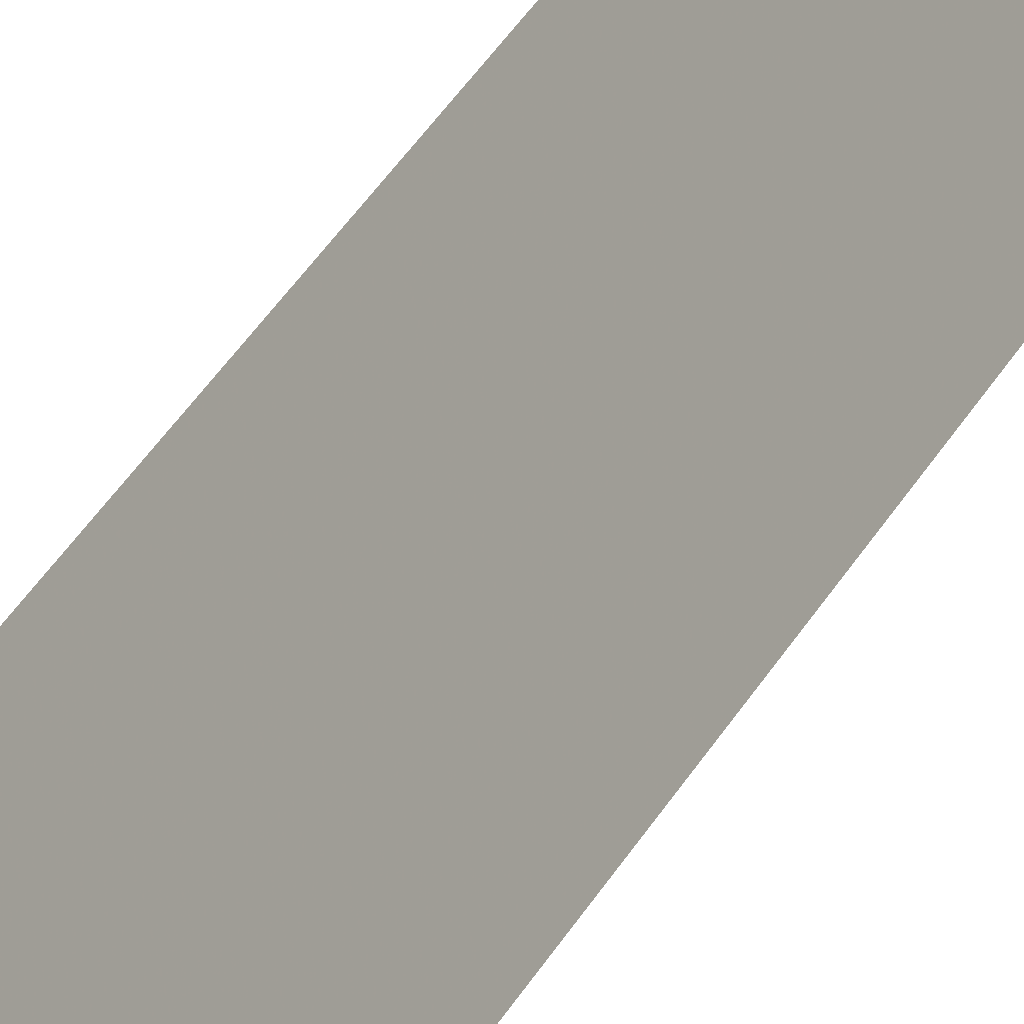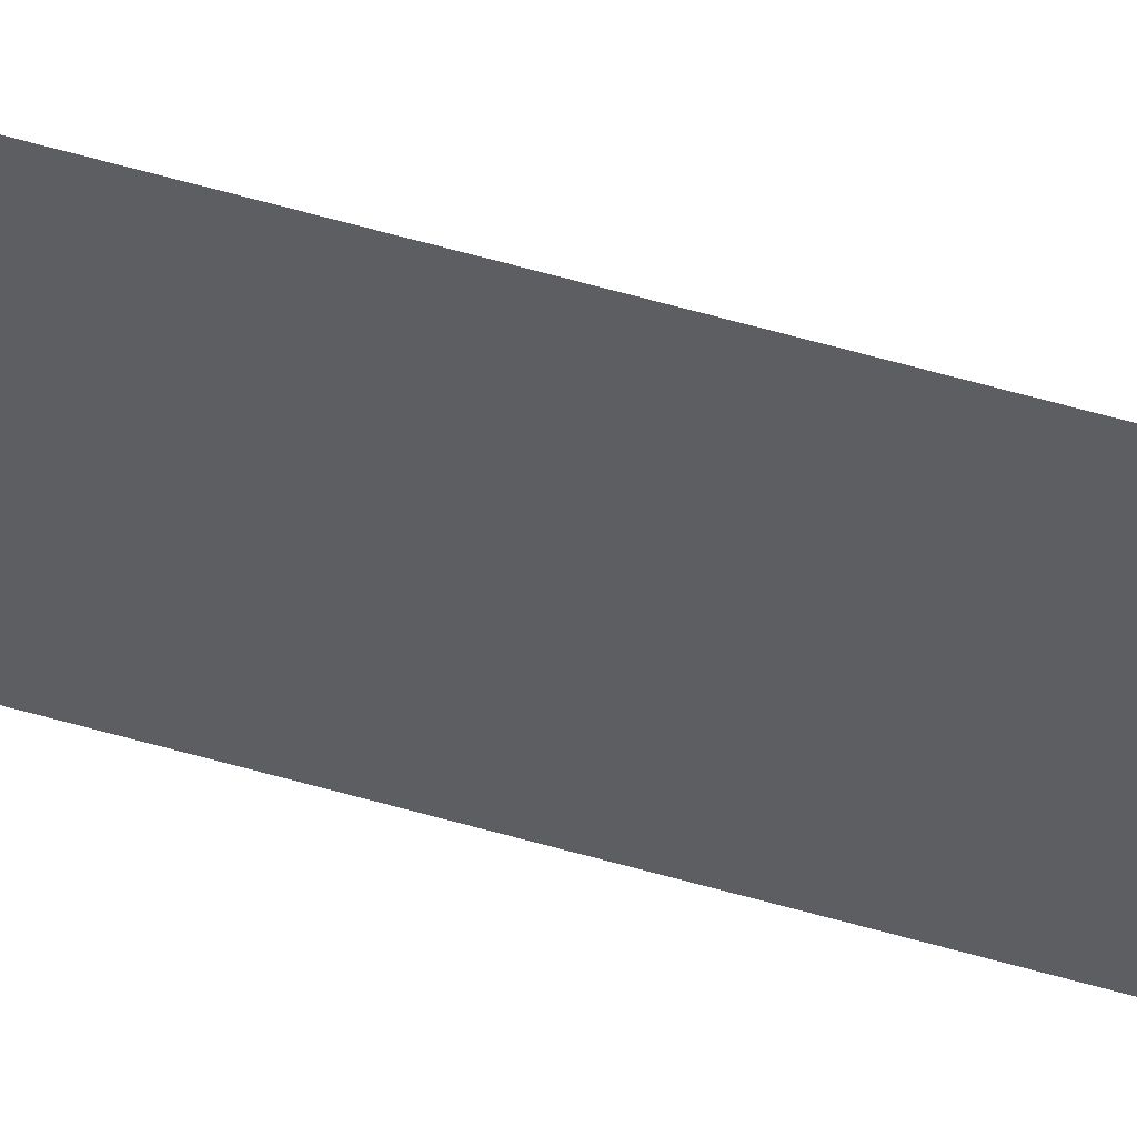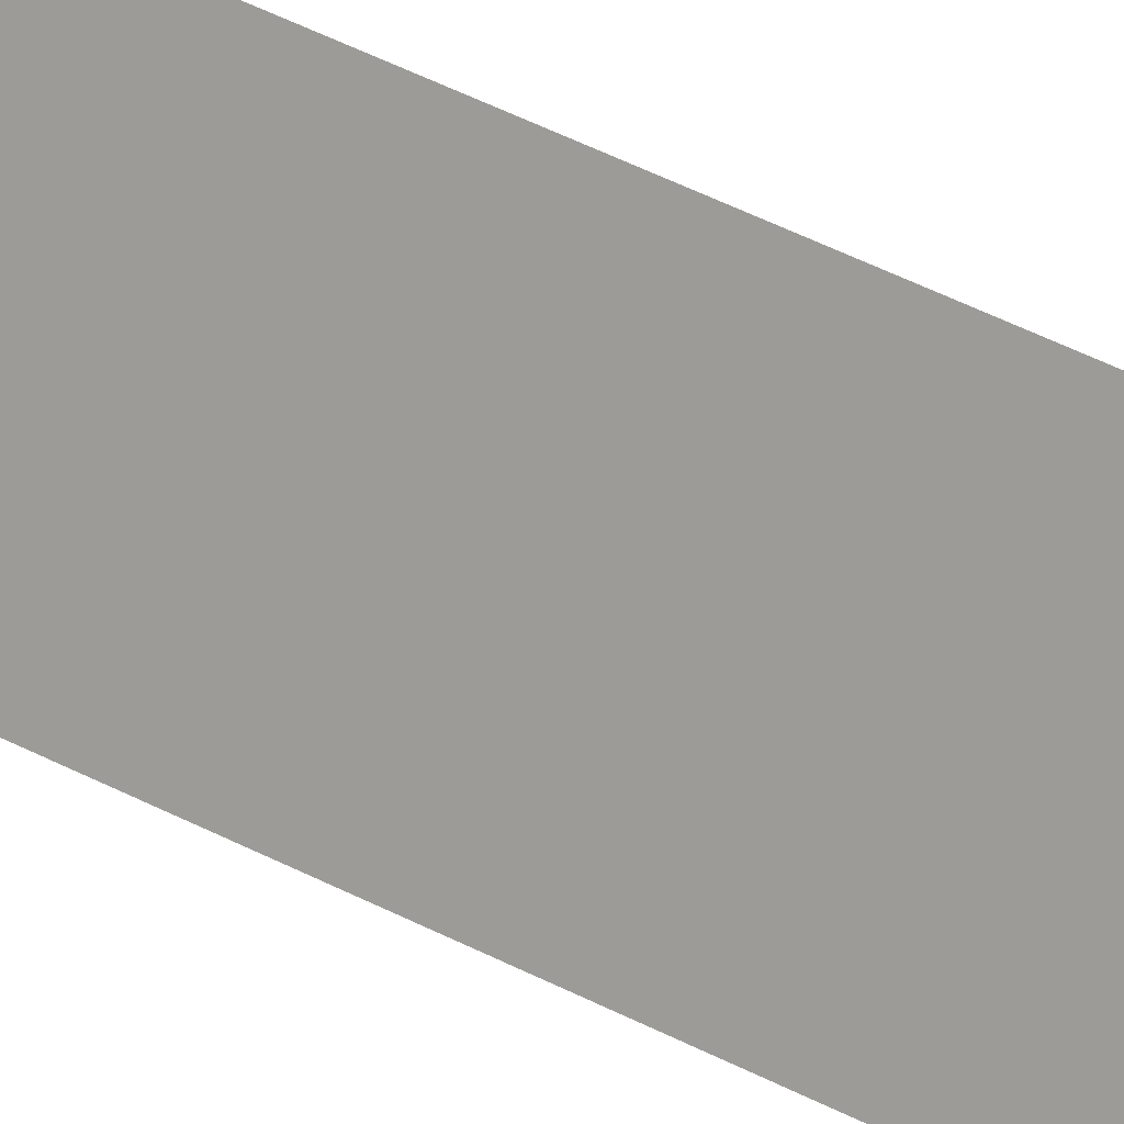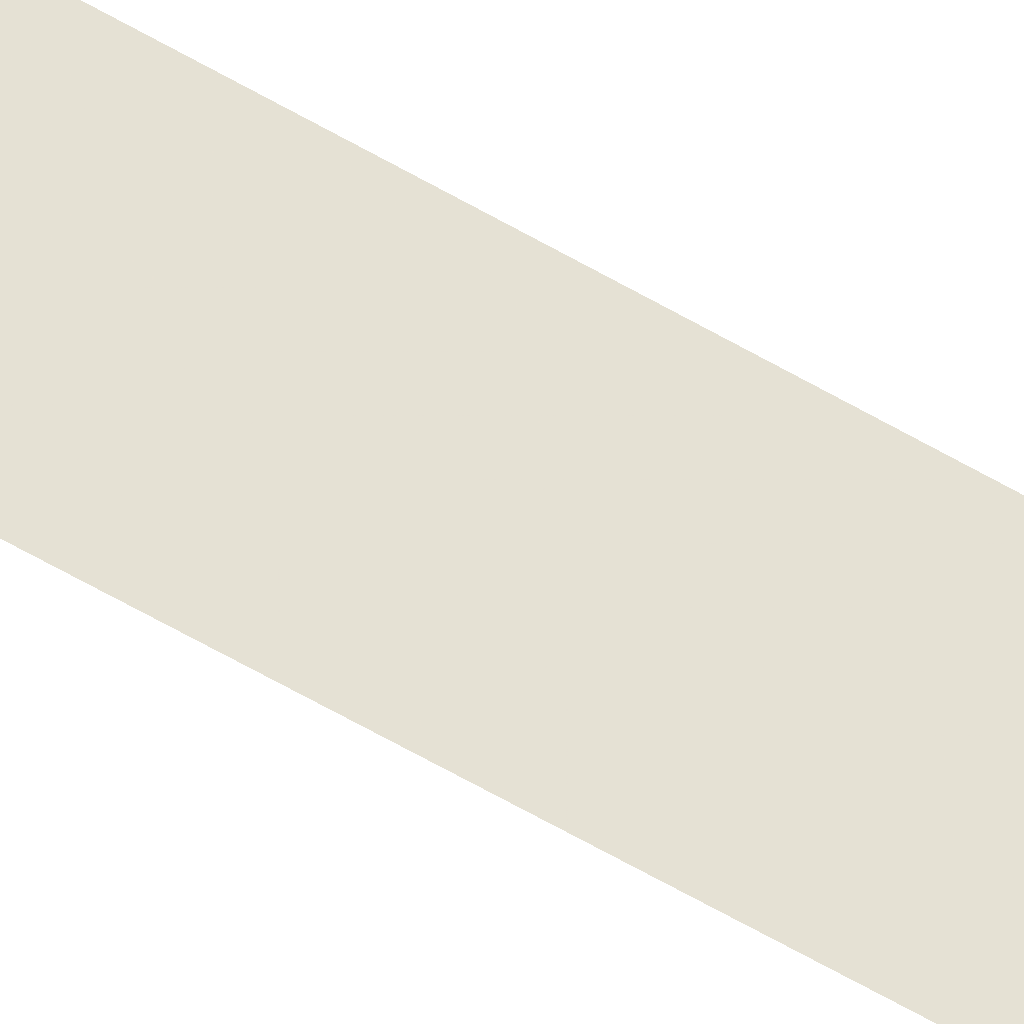
<metadata>
{"format":"obj","ext":"obj","renderer":"f3d","projection":"perspective","resolution":1024,"background":"white","views":[{"elev":22.2,"azim":17.1,"up":"+Z"},{"elev":67.0,"azim":105.5,"up":"+Z"},{"elev":29.5,"azim":131.3,"up":"+Z"},{"elev":-63.2,"azim":-120.3,"up":"+Z"}]}
</metadata>
<code>
v 4813 -51.2 -716.8
v 4749 -51.2 -537.6
v 4749 2912 -537.6
v 4813 -51.2 -716.8
v 4749 2912 -537.6
v 4813 2912 -716.8
f 1 2 3
f 4 5 6

</code>
